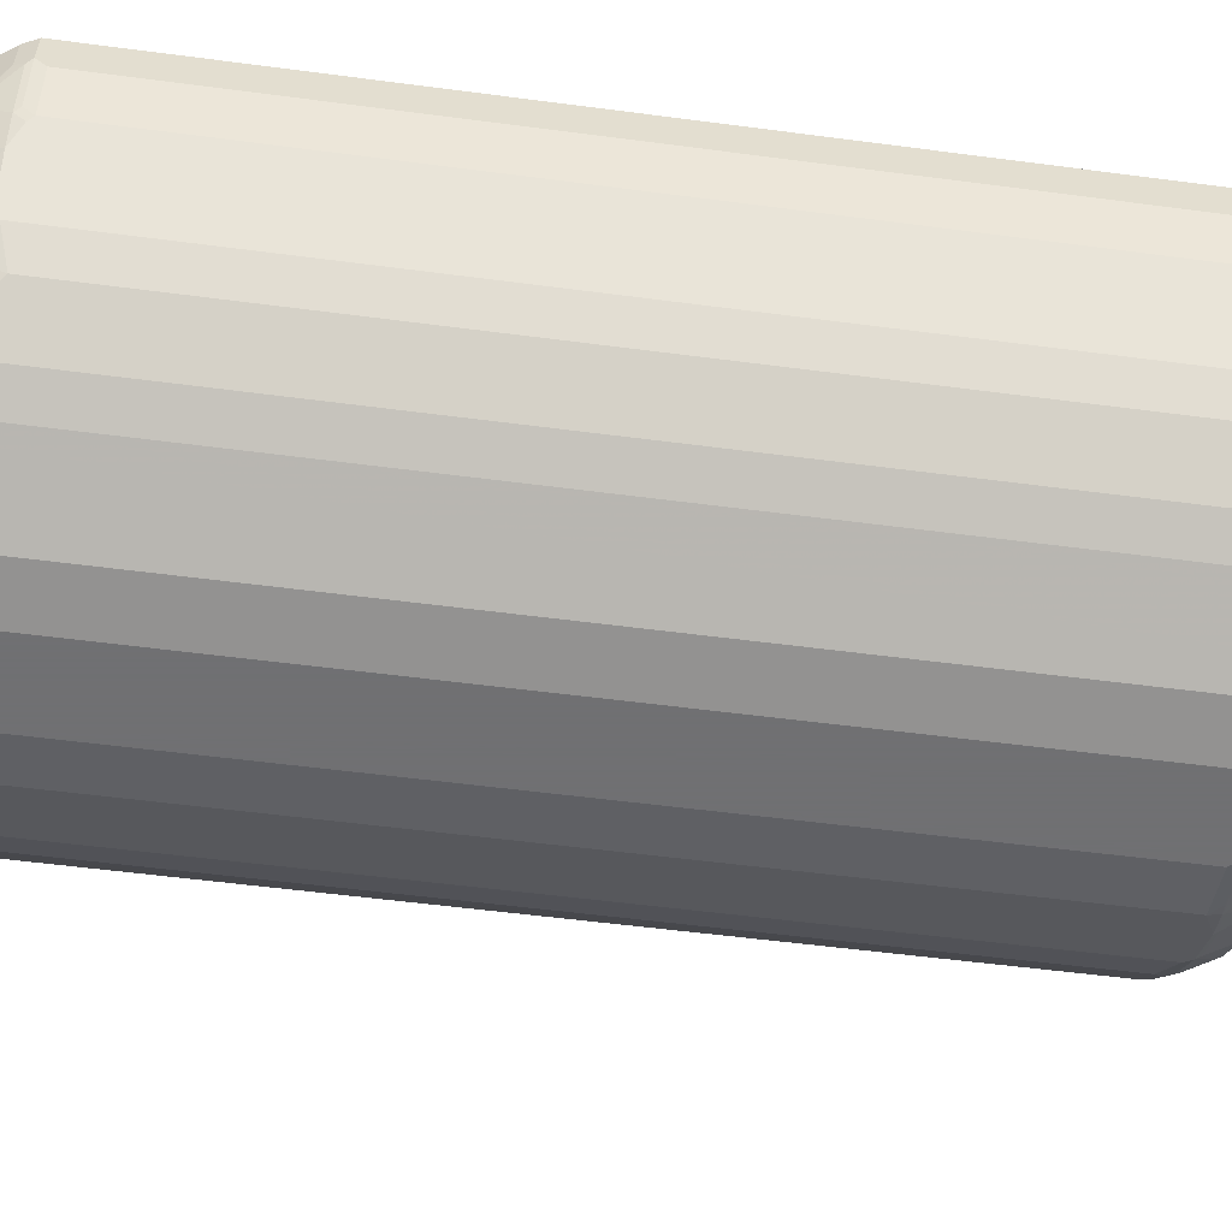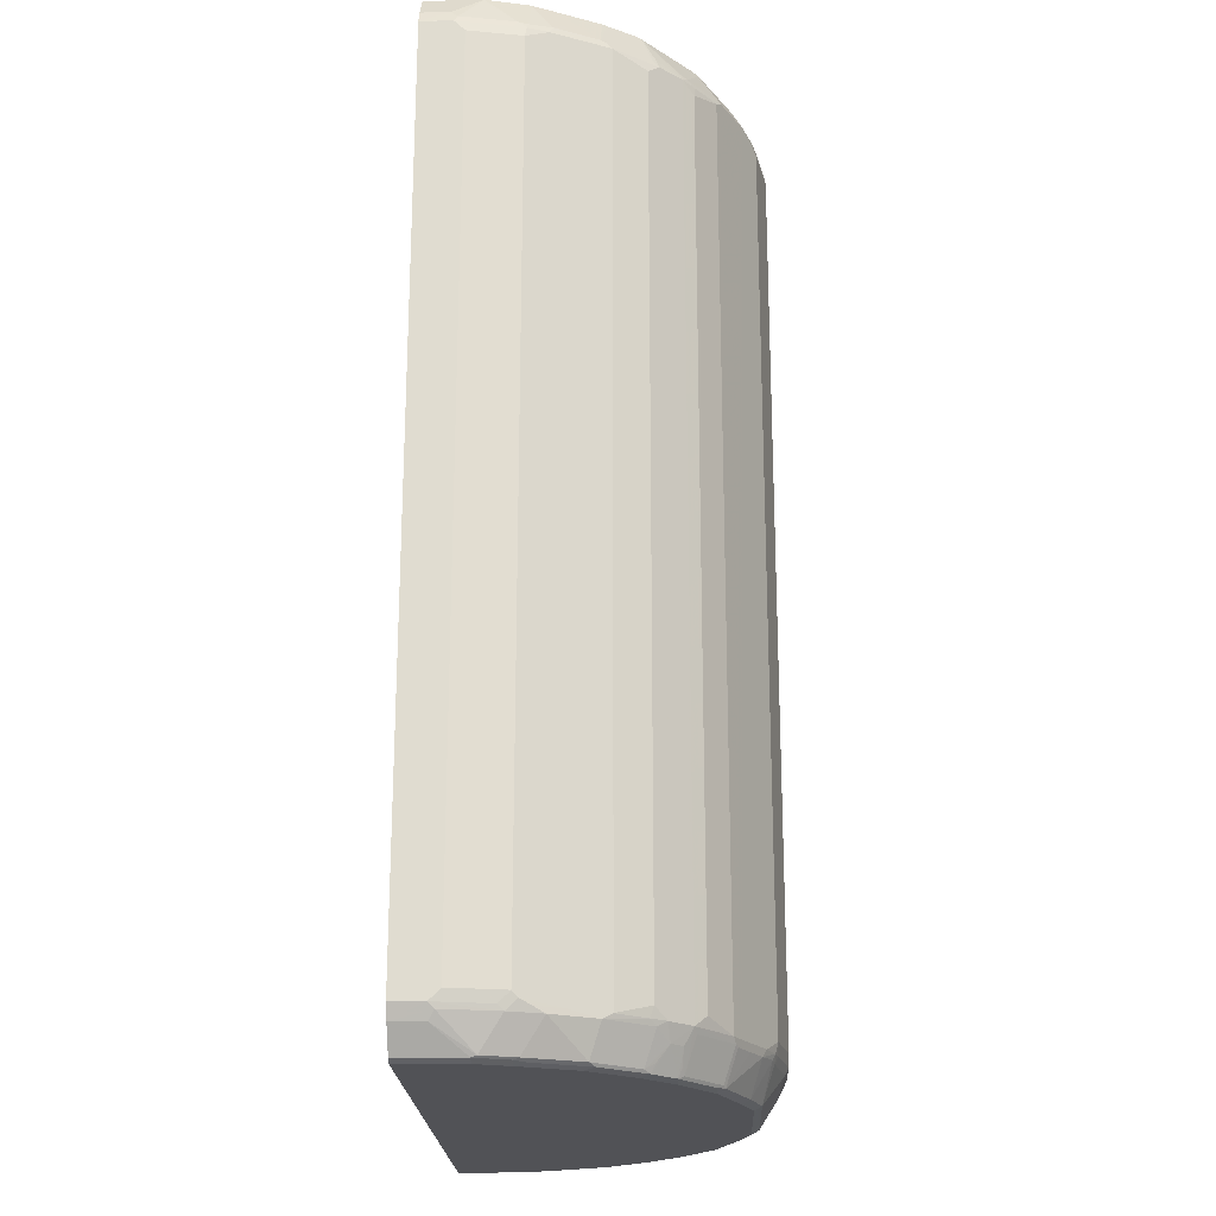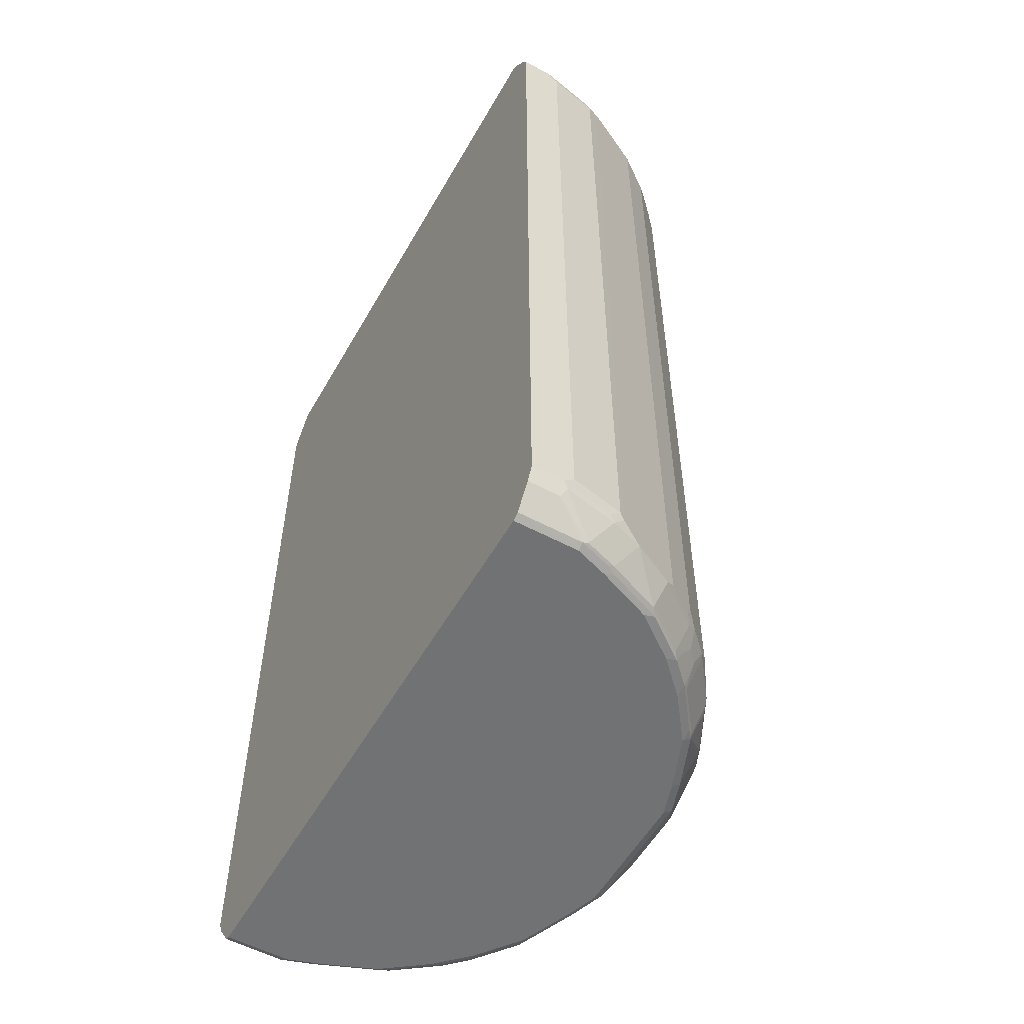
<metadata>
{"format":"obj","ext":"obj","renderer":"f3d","projection":"perspective","resolution":1024,"background":"white","views":[{"elev":-55.0,"azim":82.1,"up":"+Z"},{"elev":-21.2,"azim":92.1,"up":"+Y"},{"elev":-55.4,"azim":60.7,"up":"+Y"}]}
</metadata>
<code>
v -0.5457 -0.7639 -0.05457
v -0.5455 -0.7644 0.0002002
v -0.5457 -0.7639 0.0002002
v -0.5457 -0.7457 -0.0728
v -0.5275 -0.7639 -0.1456
v -0.5184 -0.7731 -0.1728
v -0.5365 -0.7731 -0.08188
v -0.5335 -0.7881 -0.06067
v -0.5335 -0.7881 0.0002002
v -0.5457 0.7639 0.0002002
v -0.5275 -0.7457 -0.1637
v -0.5457 0.7457 -0.0728
v -0.5245 -0.7609 -0.1607
v -0.5093 -0.7639 -0.2001
v -0.4971 -0.7699 -0.2244
v -0.4971 -0.7881 -0.2062
v -0.4821 -0.8276 -0.1728
v -0.5002 -0.8276 -0.1183
v -0.5093 -0.8184 -0.1092
v -0.5154 -0.7881 -0.1516
v -0.5032 -0.8306 -0.1031
v -0.5032 -0.8306 0.0002002
v -0.5335 0.7881 0.0002002
v -0.5457 0.7639 -0.05457
v -0.5154 -0.7518 -0.188
v -0.5275 0.7457 -0.1637
v -0.5275 0.7639 -0.1456
v -0.4911 -0.7639 -0.2365
v -0.4608 -0.7699 -0.2971
v -0.4426 -0.8245 -0.2789
v -0.479 -0.8245 -0.188
v -0.4456 -0.8276 -0.2638
v -0.485 -0.8306 -0.1577
v -0.4911 -0.8368 -0.1092
v -0.4911 -0.8368 0.0002002
v -0.5334 0.7883 0.0002002
v -0.5335 0.7881 -0.05457
v -0.5411 0.7662 -0.0728
v -0.523 0.7662 -0.1637
v -0.5154 0.7396 -0.188
v -0.5093 0.7639 -0.2001
v -0.4669 -0.7578 -0.2849
v -0.4911 0.7639 -0.2365
v -0.4244 -0.7518 -0.3516
v -0.4062 -0.7699 -0.3699
v -0.4608 0.7578 -0.2971
v -0.388 -0.8245 -0.3516
v -0.4335 -0.8337 -0.2699
v -0.4365 -0.8368 -0.2547
v -0.4486 -0.8306 -0.2486
v -0.4729 -0.8368 -0.1637
v 0.4911 -0.8368 0.0002002
v -0.5031 0.8307 0.0002002
v -0.5032 0.8306 -0.09097
v -0.5154 0.7881 -0.1456
v -0.5002 0.7776 -0.2092
v -0.5032 0.7699 -0.2123
v -0.4821 0.8322 -0.1728
v -0.4669 0.7699 -0.2849
v -0.4244 0.7396 -0.3516
v -0.3699 -0.7699 -0.4063
v -0.391 -0.7912 -0.3729
v -0.4062 0.7578 -0.3699
v -0.4304 0.7518 -0.3396
v -0.3699 -0.8245 -0.3699
v -0.379 -0.8337 -0.3426
v -0.3819 -0.8368 -0.3274
v 0.4911 -0.8368 -0.1092
v 0.5033 -0.8306 0.0002002
v -0.4911 0.8368 0.0002002
v -0.5002 0.8322 -0.1001
v -0.4821 0.7776 -0.2456
v -0.4911 0.8368 -0.09097
v -0.4729 0.8368 -0.1637
v -0.4365 0.8368 -0.2365
v -0.4275 0.8322 -0.282
v -0.4638 0.7776 -0.282
v -0.4456 0.7867 -0.3001
v -0.4123 0.7699 -0.3577
v -0.3516 -0.7518 -0.4244
v -0.2971 -0.7699 -0.4608
v -0.2788 -0.8245 -0.4426
v -0.3516 -0.8245 -0.388
v -0.3729 -0.7912 -0.3911
v -0.3699 0.7578 -0.4063
v -0.3425 -0.8337 -0.3789
v -0.3456 -0.8368 -0.3638
v 0.4729 -0.8368 -0.1637
v 0.485 -0.8306 -0.1637
v 0.5032 -0.8306 -0.1092
v 0.5337 -0.7881 0.0002002
v 0.4911 0.8368 0.0002002
v -0.4184 0.8368 -0.2728
v -0.3273 0.8368 -0.382
v -0.3364 0.8322 -0.3911
v -0.4093 0.7776 -0.3547
v -0.3395 0.8245 -0.3941
v -0.3638 0.7821 -0.4002
v -0.3516 0.7396 -0.4244
v -0.2729 -0.7639 -0.4729
v -0.2243 -0.7699 -0.4972
v -0.2061 -0.7881 -0.4972
v -0.2971 0.7578 -0.4608
v -0.1879 -0.8245 -0.479
v -0.1728 -0.8276 -0.482
v -0.2637 -0.8276 -0.4456
v -0.2546 -0.8368 -0.4366
v -0.2698 -0.8337 -0.4335
v -0.3577 0.7699 -0.4123
v -0.3395 0.7518 -0.4305
v -0.3273 -0.8368 -0.382
v 0.4365 -0.8368 -0.2547
v 0.4752 -0.8322 -0.1819
v 0.4865 -0.8276 -0.1728
v 0.5047 -0.8276 -0.1183
v 0.5335 -0.7881 -0.05457
v 0.5411 -0.7731 -0.06371
v 0.5457 -0.7639 -0.05457
v 0.5457 -0.7639 0.0002002
v 0.4911 0.8368 -0.09097
v 0.5032 0.8306 0.0002002
v -0.2729 0.8368 -0.4184
v -0.2819 0.8322 -0.4275
v -0.2819 0.7776 -0.4639
v -0.2849 0.7699 -0.4669
v -0.1637 -0.7457 -0.5275
v -0.2 -0.7639 -0.5093
v -0.2729 0.7639 -0.4729
v -0.1728 -0.7731 -0.5184
v -0.1182 -0.8276 -0.5002
v -0.1576 -0.8306 -0.4851
v -0.2485 -0.8306 -0.4487
v -0.1637 -0.8368 -0.4729
v 0.3819 -0.8368 -0.3274
v 0.3842 -0.8322 -0.3456
v 0.4388 -0.8322 -0.2728
v 0.4502 -0.8276 -0.2638
v 0.5047 -0.7731 -0.2092
v 0.523 -0.7731 -0.1547
v 0.5275 -0.7639 -0.1456
v 0.5457 -0.7457 -0.0728
v 0.5457 0.7639 0.0002002
v 0.5032 0.8306 -0.09706
v 0.485 0.8306 -0.1698
v 0.4729 0.8368 -0.1637
v 0.5335 0.7881 0.0002002
v -0.1637 0.8368 -0.4729
v -0.2092 0.8322 -0.4639
v -0.2092 0.7776 -0.5002
v -0.2122 0.7699 -0.5032
v -0.07276 -0.7457 -0.5457
v -0.1455 -0.7639 -0.5275
v -0.1607 -0.7609 -0.5245
v -0.1637 0.7457 -0.5275
v -0.2 0.7639 -0.5093
v -0.1757 0.7518 -0.5215
v -0.05449 -0.7639 -0.5457
v -0.08184 -0.7731 -0.5366
v -0.06058 -0.7881 -0.5336
v -0.1091 -0.8184 -0.5093
v -0.103 -0.8306 -0.5032
v -0.1091 -0.8368 -0.4911
v 0.3456 -0.8368 -0.3638
v 0.3479 -0.8322 -0.382
v 0.388 -0.8184 -0.3516
v 0.3956 -0.8276 -0.3365
v 0.3865 -0.7912 -0.3729
v 0.4684 -0.7731 -0.282
v 0.4865 -0.7731 -0.2456
v 0.5093 -0.7639 -0.2001
v 0.523 -0.7549 -0.1728
v 0.5275 -0.7457 -0.1637
v 0.5457 0.7457 -0.0728
v 0.5457 0.7639 -0.05457
v 0.5456 0.7642 0.0002002
v 0.5335 0.7881 -0.04854
v 0.5396 0.776 -0.06067
v 0.5214 0.776 -0.1516
v 0.4669 0.8306 -0.2062
v 0.5184 0.7731 -0.1683
v 0.5032 0.776 -0.2062
v 0.4365 0.8368 -0.2365
v -0.09092 0.8368 -0.4911
v -0.1728 0.8322 -0.482
v -0.1728 0.7685 -0.5184
v -0.1637 0.7662 -0.523
v -0.07276 0.7457 -0.5457
v -0.1455 0.7639 -0.5275
v 0.05449 -0.7639 -0.5457
v 0.0485 -0.7881 -0.5336
v 0.1152 -0.8306 -0.5032
v 0.1091 -0.8368 -0.4911
v 0.3273 -0.8368 -0.382
v 0.2751 -0.8322 -0.4366
v 0.341 -0.8276 -0.3911
v 0.3516 -0.8184 -0.388
v 0.3683 -0.7912 -0.3911
v 0.4138 -0.7731 -0.3547
v 0.3699 -0.7639 -0.4063
v 0.4062 -0.7639 -0.3699
v 0.4251 -0.7639 -0.3456
v 0.4608 -0.7639 -0.2971
v 0.4669 -0.7639 -0.2849
v 0.4911 -0.7639 -0.2365
v 0.5154 0.7457 -0.188
v 0.5275 0.7457 -0.1637
v 0.5275 0.7639 -0.1456
v 0.523 0.7639 -0.166
v 0.4304 0.8306 -0.2789
v 0.4184 0.8368 -0.2728
v 0.485 0.776 -0.2426
v 0.4669 0.776 -0.2789
v 0.5093 0.7639 -0.2001
v 0.5002 0.7731 -0.2138
v 0.09092 0.8368 -0.4911
v -0.1 0.8322 -0.5002
v -0.1455 0.7881 -0.5154
v -0.05449 0.7881 -0.5336
v -0.07276 0.7662 -0.5411
v -0.05449 0.7639 -0.5457
v 0.1455 -0.7639 -0.5275
v 0.1515 -0.776 -0.5215
v 0.06058 -0.776 -0.5396
v 0.07276 -0.7457 -0.5457
v 0.1698 -0.8306 -0.4851
v 0.1682 -0.7731 -0.5184
v 0.1637 -0.8368 -0.4729
v 0.2546 -0.8368 -0.4366
v 0.2607 -0.8306 -0.4487
v 0.2683 -0.8276 -0.4456
v 0.2864 -0.7731 -0.4639
v 0.3592 -0.7731 -0.4092
v 0.2971 -0.7639 -0.4608
v 0.3516 -0.7457 -0.4244
v 0.3699 0.7639 -0.4063
v 0.4244 -0.7457 -0.3516
v 0.4062 0.7639 -0.3699
v 0.4608 0.7639 -0.2971
v 0.4669 0.7639 -0.2849
v 0.4911 0.7639 -0.2365
v 0.4275 0.8276 -0.2865
v 0.3941 0.8306 -0.3335
v 0.4184 0.8322 -0.2933
v 0.3819 0.8368 -0.3274
v 0.4821 0.7731 -0.2502
v 0.4638 0.7731 -0.2865
v 0.1637 0.8368 -0.4729
v 0.09092 0.8306 -0.5032
v -0.09092 0.8306 -0.5032
v 0.05449 0.7881 -0.5336
v 0.05449 0.7639 -0.5457
v 0.1659 -0.7639 -0.523
v 0.1637 -0.7457 -0.5275
v 0.07276 0.7457 -0.5457
v 0.2061 -0.776 -0.5032
v 0.2425 -0.776 -0.4851
v 0.2788 -0.776 -0.4669
v 0.2501 -0.7731 -0.482
v 0.2729 -0.7639 -0.4729
v 0.2971 0.7639 -0.4608
v 0.3516 0.7457 -0.4244
v 0.3456 0.7639 -0.4252
v 0.3547 0.7731 -0.4138
v 0.3638 0.7776 -0.4025
v 0.391 0.8276 -0.3411
v 0.4001 0.7821 -0.3638
v 0.4244 0.7457 -0.3516
v 0.4093 0.7731 -0.3592
v 0.291 0.8322 -0.4206
v 0.2729 0.8368 -0.4184
v 0.2183 0.8322 -0.457
v 0.1818 0.8322 -0.4752
v 0.1637 0.8306 -0.4851
v 0.1 0.8276 -0.5048
v 0.06357 0.7731 -0.5411
v 0.1546 0.7731 -0.523
v 0.1455 0.7639 -0.5275
v 0.2 -0.7639 -0.5093
v 0.1637 0.7457 -0.5275
v 0.2092 0.7731 -0.5048
v 0.2819 0.7731 -0.4684
v 0.2819 0.8276 -0.432
v 0.2092 0.8276 -0.4684
v 0.1728 0.8276 -0.4866
v 0.1728 0.7549 -0.523
f 164 195 196
f 166 167 198
f 164 230 195
f 164 196 197
f 164 197 167
f 165 167 166
f 167 197 199
f 151 224 189
f 167 200 198
f 168 198 201
f 168 201 202
f 168 202 203
f 164 194 230
f 168 203 204
f 167 199 200
f 164 228 194
f 151 189 157
f 163 193 164
f 161 192 162
f 161 191 192
f 159 161 160
f 159 191 161
f 159 190 191
f 157 159 158
f 157 190 159
f 157 189 190
f 155 186 156
f 154 188 187
f 154 186 188
f 154 156 186
f 168 204 169
f 164 193 228
f 170 204 171
f 189 222 223
f 171 240 205
f 181 245 211
f 183 215 216
f 184 216 217
f 184 217 186
f 184 186 185
f 186 217 218
f 181 214 245
f 186 218 219
f 186 220 188
f 187 188 220
f 189 224 221
f 189 221 222
f 189 223 190
f 151 254 224
f 186 219 220
f 171 204 240
f 181 213 214
f 180 208 181
f 171 205 206
f 171 206 172
f 173 206 207
f 173 207 174
f 174 207 177
f 174 177 175
f 181 208 213
f 175 177 176
f 178 207 208
f 178 208 180
f 179 209 210
f 179 210 182
f 179 211 212
f 179 212 209
f 177 207 178
f 151 251 254
f 122 147 148
f 151 187 220
f 135 166 137
f 135 165 166
f 134 164 135
f 134 163 164
f 131 162 133
f 131 161 162
f 130 160 161
f 129 160 130
f 129 159 160
f 129 158 159
f 129 157 158
f 129 152 157
f 129 153 152
f 128 156 154
f 128 155 156
f 128 150 155
f 126 187 151
f 121 146 176
f 190 223 191
f 121 176 143
f 122 148 123
f 123 148 124
f 124 149 150
f 135 137 136
f 124 150 125
f 125 150 128
f 126 151 152
f 126 152 153
f 126 153 129
f 126 129 127
f 126 154 187
f 124 148 149
f 135 164 167
f 135 167 165
f 137 166 198
f 144 178 180
f 144 180 181
f 144 181 211
f 144 211 179
f 146 175 176
f 147 183 216
f 144 182 145
f 147 216 184
f 148 184 149
f 149 185 150
f 149 184 185
f 150 185 186
f 150 186 155
f 151 157 152
f 147 184 148
f 151 220 251
f 144 179 182
f 143 177 178
f 137 198 168
f 137 168 169
f 137 169 138
f 138 169 204
f 138 204 170
f 138 170 171
f 143 178 144
f 138 171 139
f 139 172 140
f 140 172 141
f 141 172 206
f 141 206 173
f 142 174 175
f 143 176 177
f 139 171 172
f 191 225 227
f 276 279 277
f 191 223 222
f 248 274 250
f 248 273 274
f 247 272 273
f 247 271 272
f 247 270 271
f 246 268 265
f 244 269 270
f 242 265 269
f 242 244 243
f 242 269 244
f 241 246 265
f 241 265 242
f 239 245 240
f 238 245 239
f 238 268 246
f 237 238 267
f 237 268 238
f 231 259 233
f 233 259 280
f 233 280 281
f 233 281 260
f 233 260 261
f 233 261 234
f 250 275 251
f 235 261 262
f 235 263 264
f 235 264 265
f 235 265 266
f 235 266 237
f 237 266 265
f 237 265 268
f 235 262 263
f 250 274 275
f 251 275 276
f 251 276 277
f 269 282 283
f 269 283 271
f 271 283 284
f 271 284 272
f 272 284 273
f 273 284 274
f 269 271 270
f 274 284 276
f 276 280 285
f 276 285 279
f 276 284 280
f 279 285 280
f 280 284 283
f 120 144 145
f 274 276 275
f 231 258 259
f 265 282 269
f 263 282 265
f 251 277 254
f 252 278 255
f 252 253 278
f 253 259 278
f 253 279 280
f 253 280 259
f 263 265 264
f 254 277 279
f 256 278 258
f 258 278 259
f 260 281 262
f 260 262 261
f 262 281 263
f 263 281 282
f 255 278 256
f 191 227 192
f 231 256 258
f 229 231 230
f 206 208 207
f 206 213 208
f 205 213 206
f 205 240 213
f 203 240 204
f 203 239 240
f 202 239 203
f 202 238 239
f 202 267 238
f 202 236 267
f 201 236 202
f 200 267 236
f 200 237 267
f 200 236 201
f 199 237 200
f 199 235 237
f 199 261 235
f 191 222 226
f 191 226 225
f 194 229 230
f 194 228 229
f 195 230 231
f 195 231 232
f 209 241 242
f 195 232 199
f 195 197 196
f 198 200 201
f 199 232 231
f 199 231 233
f 199 233 234
f 199 234 261
f 195 199 197
f 209 242 243
f 209 243 210
f 209 212 241
f 221 252 222
f 221 224 253
f 221 253 252
f 222 252 226
f 224 254 279
f 224 279 253
f 218 248 250
f 225 229 228
f 225 226 255
f 225 255 229
f 226 252 255
f 229 255 256
f 229 256 257
f 229 257 231
f 225 228 227
f 231 257 256
f 218 249 248
f 218 251 220
f 210 243 244
f 211 245 212
f 212 245 238
f 212 238 246
f 212 246 241
f 213 240 245
f 218 220 219
f 213 245 214
f 215 273 248
f 215 248 216
f 216 248 249
f 216 249 217
f 217 249 218
f 218 250 251
f 215 247 273
f 120 143 144
f 1 5 6
f 118 174 142
f 34 111 107
f 34 87 111
f 34 67 87
f 34 49 67
f 34 51 49
f 33 51 34
f 33 49 51
f 33 50 49
f 32 49 50
f 32 48 49
f 30 45 47
f 30 48 32
f 30 47 48
f 29 60 44
f 29 46 60
f 29 59 46
f 29 42 59
f 23 36 37
f 24 37 38
f 24 38 39
f 24 39 27
f 25 40 43
f 25 43 28
f 34 107 133
f 26 27 39
f 26 41 40
f 28 42 29
f 28 43 59
f 28 59 42
f 29 44 45
f 29 45 30
f 26 39 41
f 34 133 162
f 34 162 192
f 34 192 227
f 40 41 43
f 41 57 43
f 43 57 59
f 44 60 63
f 44 63 45
f 45 61 62
f 39 58 56
f 45 62 47
f 45 85 61
f 46 59 64
f 46 64 60
f 47 65 66
f 47 66 48
f 47 62 65
f 45 63 85
f 21 35 22
f 39 55 58
f 39 56 57
f 34 227 228
f 34 228 193
f 34 193 163
f 34 163 134
f 34 134 112
f 34 112 88
f 39 57 41
f 34 88 68
f 34 52 35
f 36 53 54
f 36 54 37
f 37 55 38
f 37 54 55
f 38 55 39
f 34 68 52
f 48 66 67
f 21 34 35
f 18 21 19
f 4 26 11
f 4 12 26
f 4 11 5
f 2 10 3
f 2 23 10
f 2 36 23
f 2 53 36
f 2 70 53
f 2 92 70
f 2 121 92
f 2 146 121
f 2 175 146
f 2 142 175
f 2 119 142
f 2 91 119
f 2 69 91
f 2 52 69
f 1 2 3
f 1 3 10
f 1 10 24
f 1 24 12
f 1 12 4
f 1 4 5
f 5 11 13
f 280 283 282
f 1 7 8
f 1 8 2
f 2 8 9
f 2 9 22
f 2 22 35
f 2 35 52
f 1 6 7
f 5 13 6
f 6 13 11
f 6 11 14
f 12 27 26
f 14 28 15
f 14 25 28
f 15 28 29
f 15 29 30
f 15 30 16
f 12 24 27
f 16 30 31
f 17 31 30
f 17 30 32
f 17 32 50
f 17 50 33
f 17 33 21
f 17 21 18
f 16 31 17
f 21 33 34
f 11 40 25
f 11 25 14
f 6 14 15
f 6 15 16
f 6 16 17
f 6 17 18
f 6 18 19
f 6 19 20
f 11 26 40
f 6 20 8
f 8 20 19
f 8 19 21
f 8 21 22
f 8 22 9
f 10 23 37
f 10 37 24
f 6 8 7
f 118 142 119
f 48 67 49
f 53 70 71
f 95 124 97
f 95 123 124
f 94 123 95
f 94 122 123
f 92 143 120
f 92 121 143
f 91 118 119
f 91 117 118
f 91 116 117
f 90 116 91
f 90 115 116
f 89 113 114
f 89 115 90
f 89 114 115
f 88 113 89
f 88 112 113
f 86 111 87
f 82 104 105
f 82 105 106
f 82 106 107
f 82 107 108
f 82 108 86
f 82 86 83
f 95 97 96
f 82 102 104
f 85 109 125
f 85 125 103
f 85 103 110
f 85 110 99
f 86 108 107
f 86 107 111
f 85 98 109
f 97 124 125
f 97 125 109
f 97 109 98
f 112 135 136
f 112 136 113
f 113 136 137
f 113 137 114
f 114 137 138
f 114 138 139
f 112 134 135
f 114 139 115
f 115 117 116
f 117 139 118
f 118 139 140
f 118 140 141
f 118 141 173
f 118 173 174
f 115 139 117
f 81 128 100
f 107 131 133
f 106 132 107
f 99 110 103
f 100 126 127
f 100 128 154
f 100 154 126
f 101 129 102
f 101 127 129
f 107 132 131
f 102 129 105
f 103 125 128
f 105 130 161
f 105 161 131
f 105 131 132
f 105 132 106
f 105 129 130
f 102 105 104
f 52 68 69
f 81 103 128
f 81 101 102
f 66 87 67
f 66 86 87
f 65 84 83
f 65 86 66
f 65 83 86
f 63 79 85
f 63 64 79
f 62 84 65
f 61 99 80
f 61 85 99
f 61 84 62
f 61 83 84
f 61 82 83
f 61 81 82
f 61 80 81
f 60 64 63
f 59 79 64
f 53 71 54
f 54 71 55
f 55 71 58
f 56 72 57
f 56 58 72
f 57 72 59
f 68 88 89
f 58 71 73
f 58 74 75
f 58 75 76
f 58 76 72
f 59 72 77
f 59 77 78
f 59 78 79
f 58 73 74
f 68 89 90
f 68 90 69
f 69 90 91
f 75 93 76
f 76 93 94
f 76 94 95
f 76 95 96
f 76 96 78
f 76 78 77
f 72 76 77
f 78 96 79
f 79 97 98
f 79 98 85
f 80 99 103
f 80 103 81
f 81 100 127
f 81 127 101
f 79 96 97
f 81 102 82
f 70 73 71
f 70 75 74
f 70 92 120
f 70 120 145
f 70 145 182
f 70 182 210
f 70 210 244
f 70 244 270
f 70 74 73
f 70 270 247
f 70 215 183
f 70 183 147
f 70 147 122
f 70 122 94
f 70 94 93
f 70 93 75
f 70 247 215
f 280 282 281

</code>
